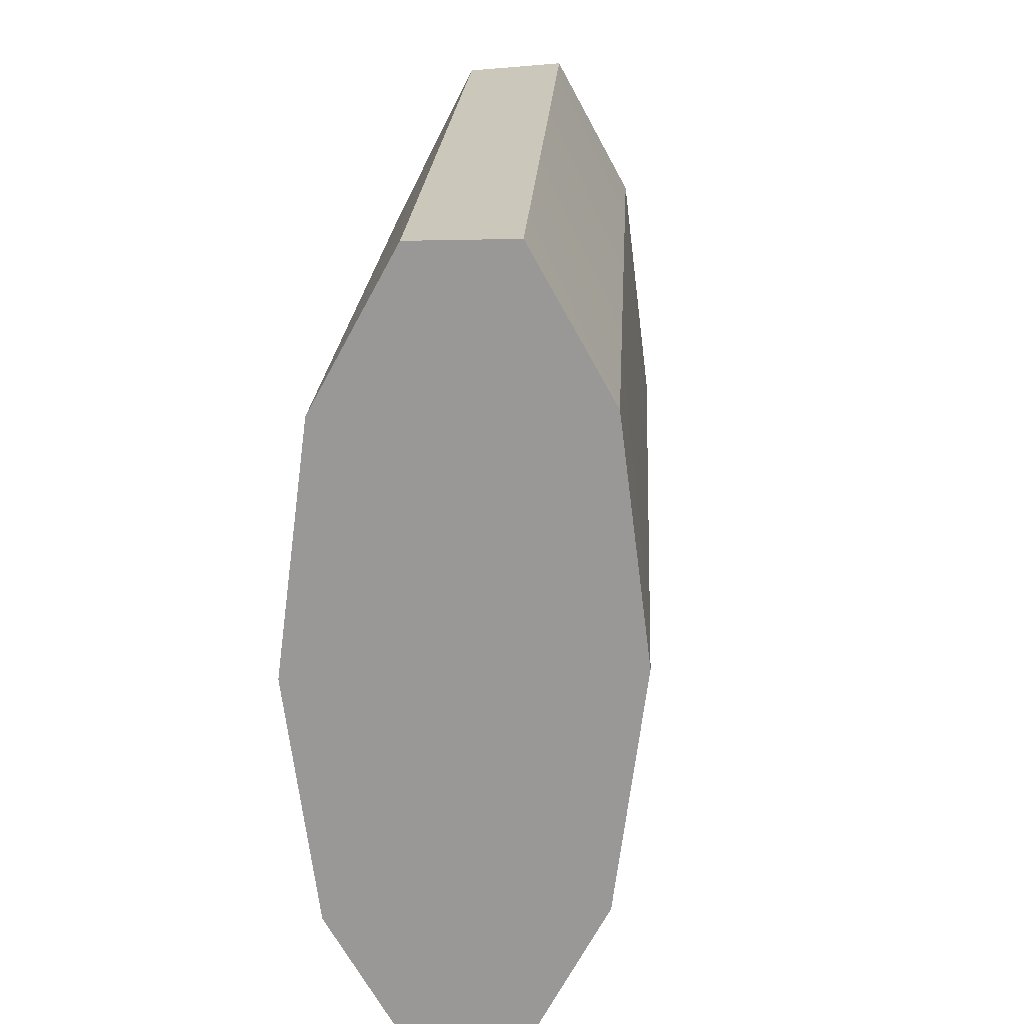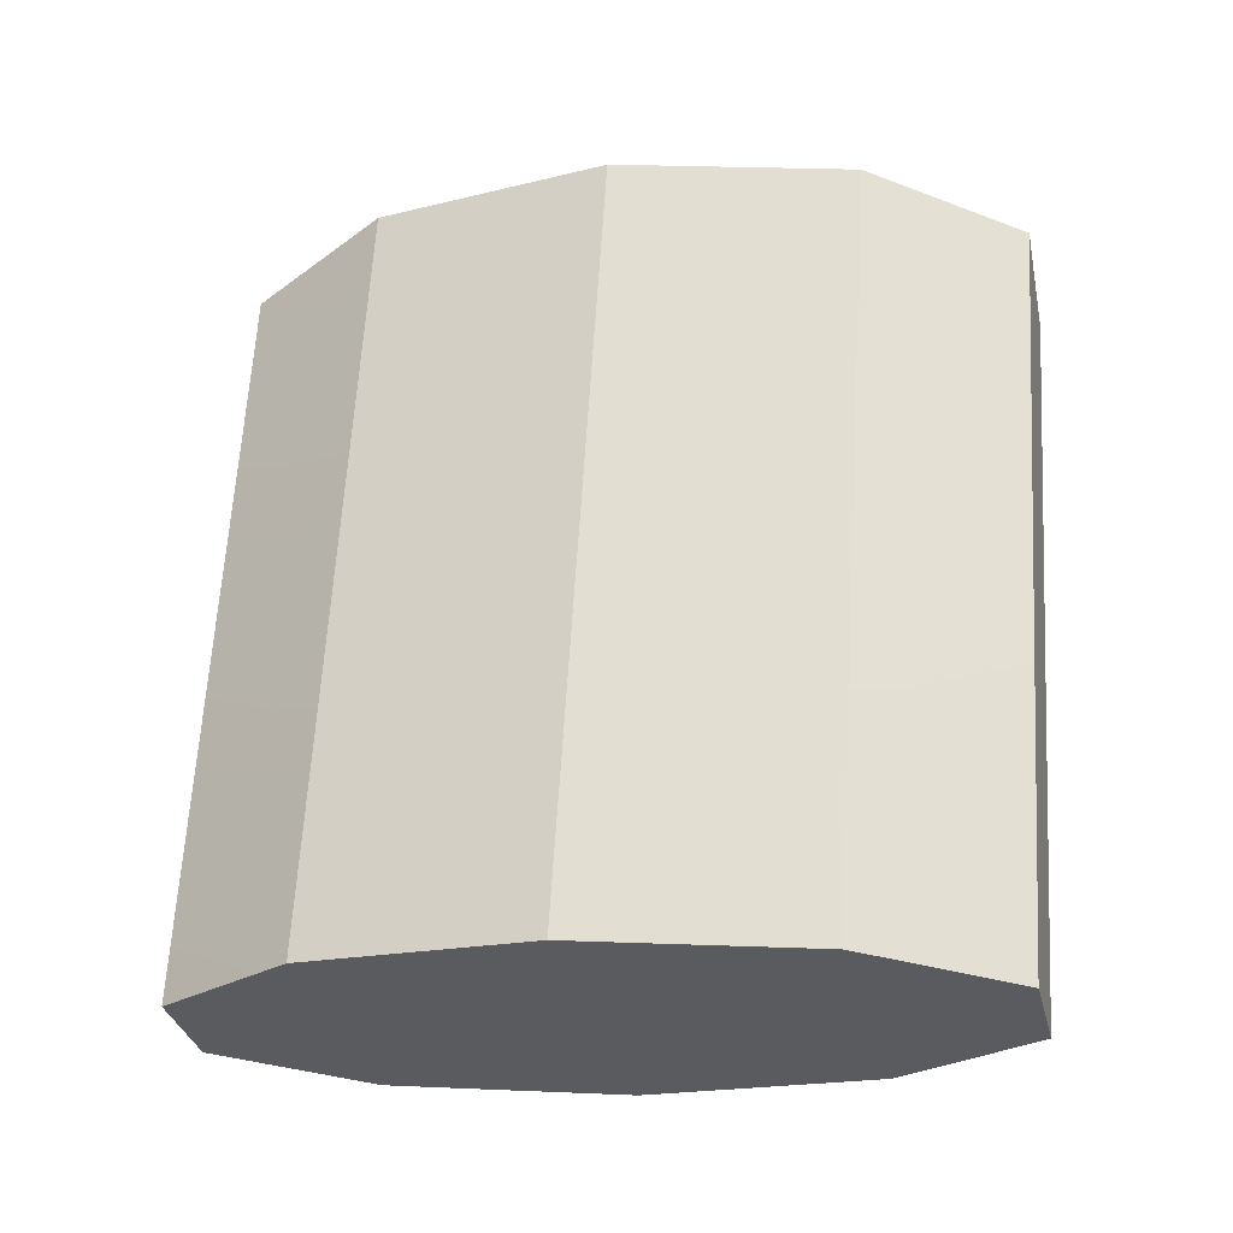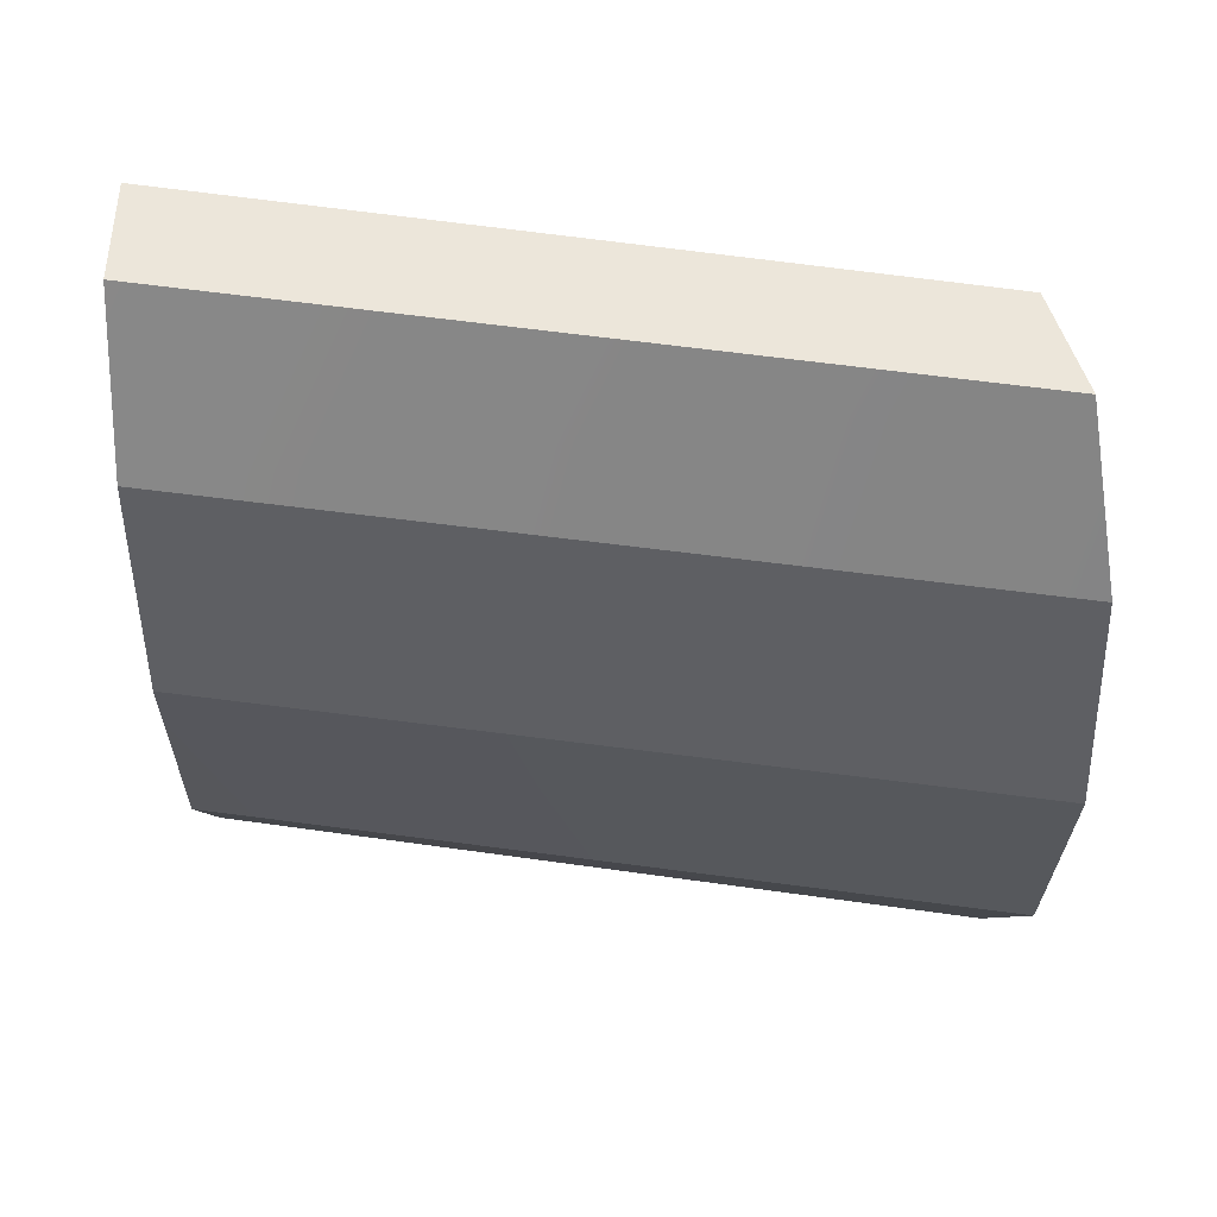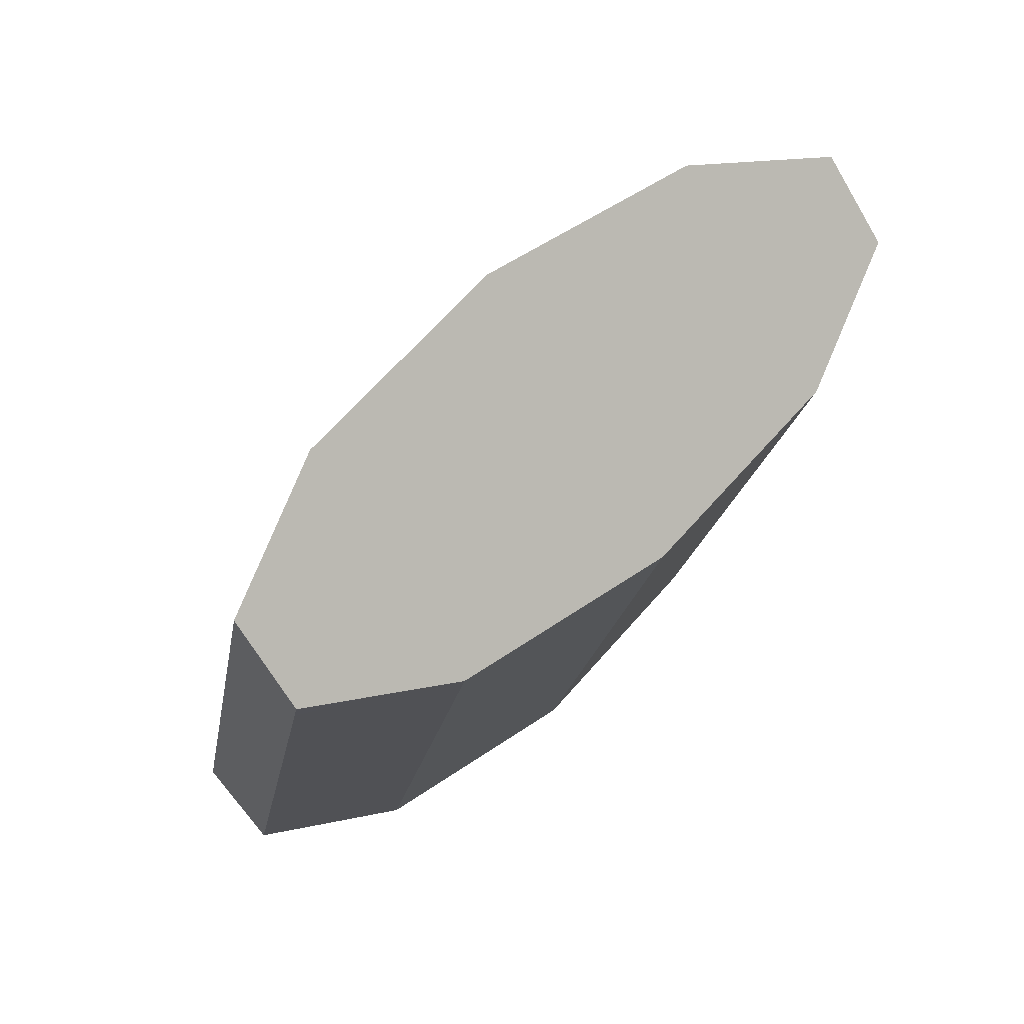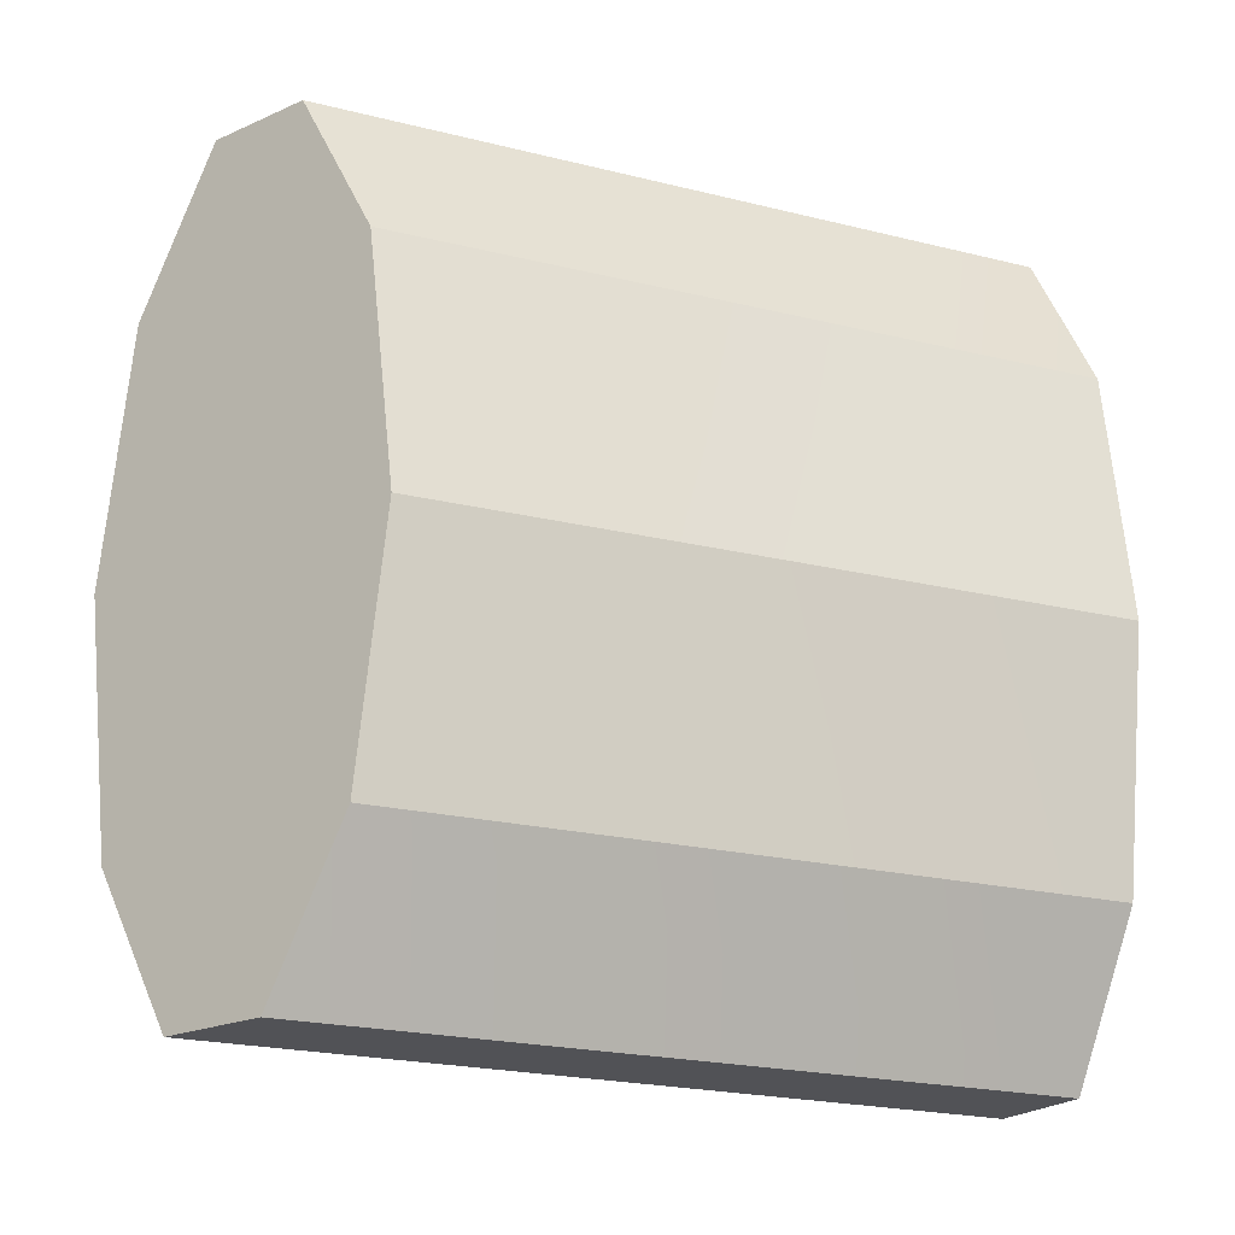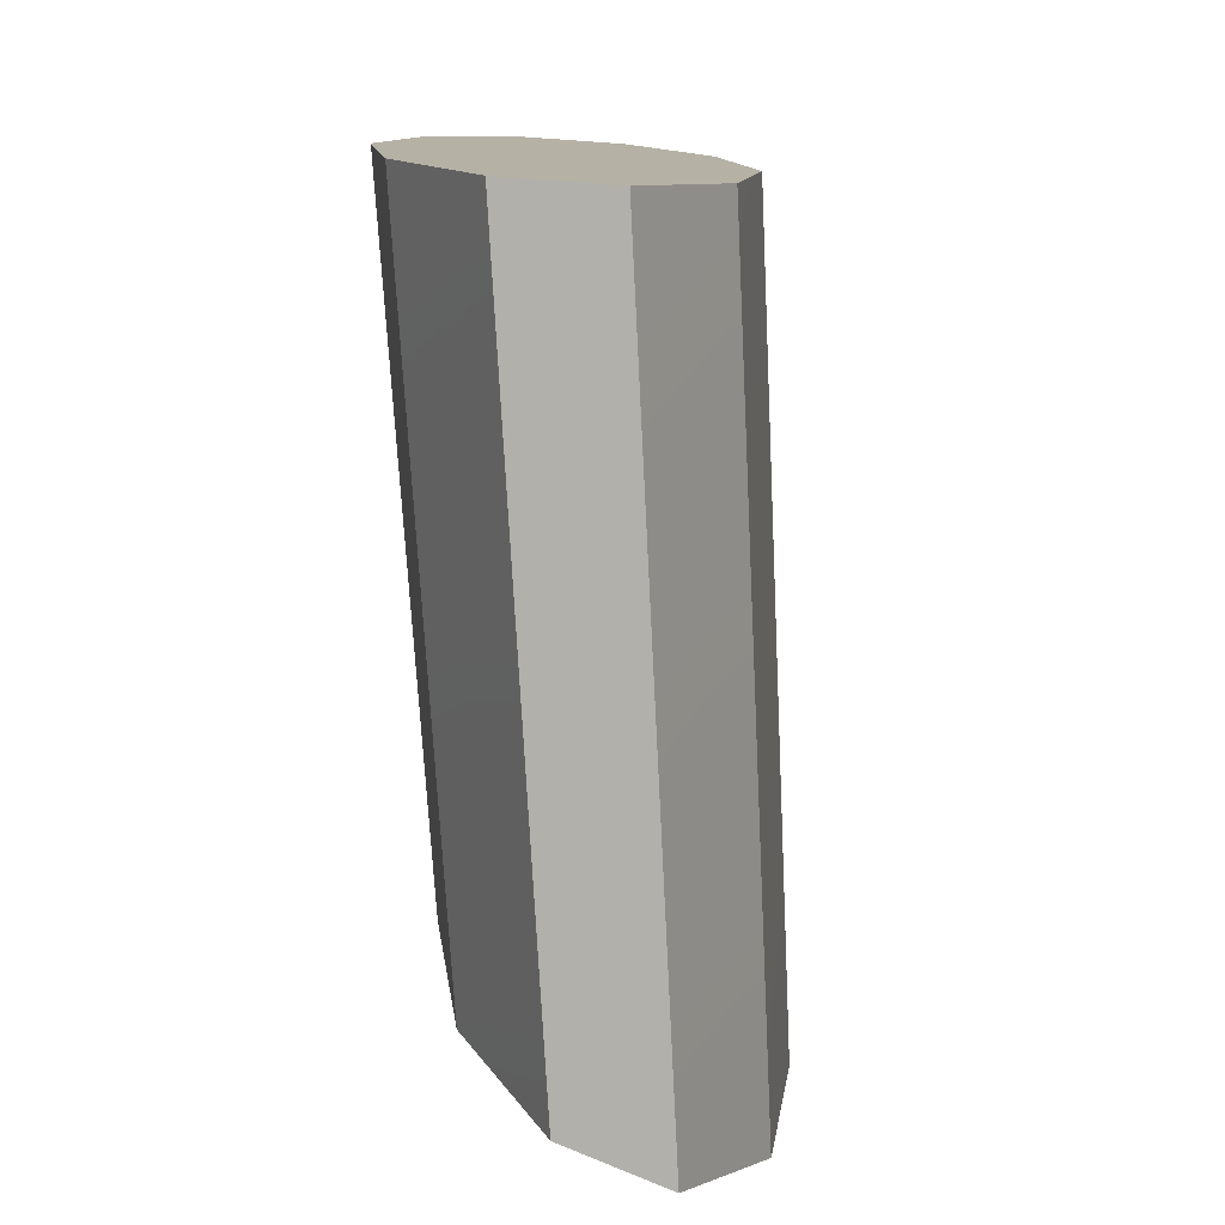
<metadata>
{"format":"obj","ext":"obj","renderer":"f3d","projection":"perspective","resolution":1024,"background":"white","views":[{"elev":21.6,"azim":-163.2,"up":"+Y"},{"elev":-12.9,"azim":-75.3,"up":"+Z"},{"elev":54.5,"azim":-67.8,"up":"+Y"},{"elev":62.3,"azim":48.0,"up":"+Z"},{"elev":-21.2,"azim":78.6,"up":"+Y"},{"elev":-78.5,"azim":-163.6,"up":"+Y"}]}
</metadata>
<code>
g default
v -7.017 0 6.155
v -6.777 0 7.246
v -7.065 0.3997 6.173
v -6.818 0.3997 7.28
v -7.191 0.6467 6.22
v -6.926 0.6467 7.369
v -7.347 0.6467 6.278
v -7.059 0.6467 7.48
v -7.474 0.3997 6.325
v -7.166 0.3997 7.569
v -7.522 0 6.343
v -7.207 0 7.603
v -7.474 -0.3997 6.325
v -7.166 -0.3997 7.569
v -7.347 -0.6467 6.278
v -7.059 -0.6467 7.48
v -7.191 -0.6467 6.22
v -6.926 -0.6467 7.369
v -7.065 -0.3997 6.173
v -6.818 -0.3997 7.28
g mug1_Physx_26
f 1 3 2
f 2 3 4
f 3 5 4
f 4 5 6
f 5 7 6
f 6 7 8
f 7 9 8
f 8 9 10
f 9 11 10
f 10 11 12
f 12 11 14
f 14 11 13
f 14 13 16
f 16 13 15
f 16 15 18
f 18 15 17
f 18 17 20
f 20 17 19
f 20 19 2
f 2 19 1
f 3 1 5
f 1 19 5
f 19 17 5
f 17 15 5
f 15 13 5
f 13 11 5
f 11 9 5
f 9 7 5
f 4 6 2
f 6 8 2
f 8 10 2
f 10 12 2
f 12 14 2
f 14 16 2
f 16 18 2
f 18 20 2

</code>
